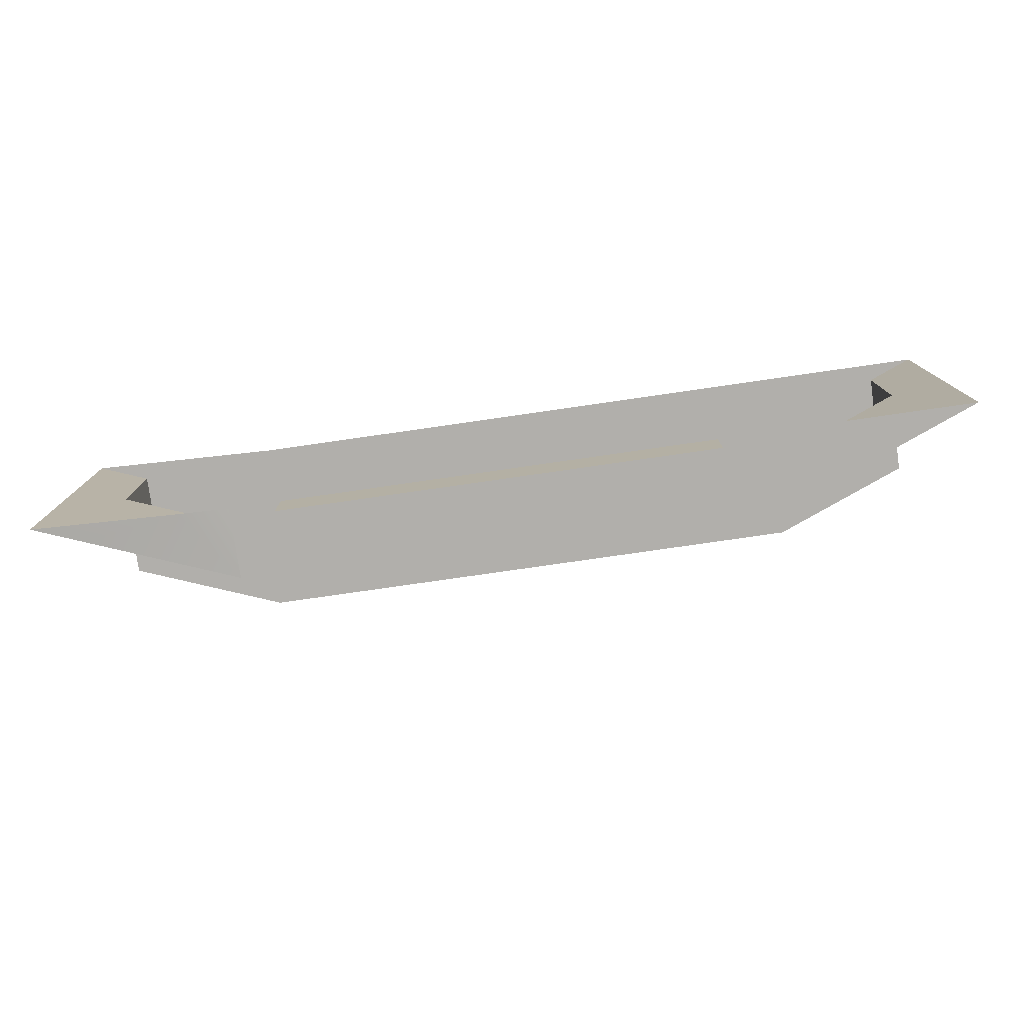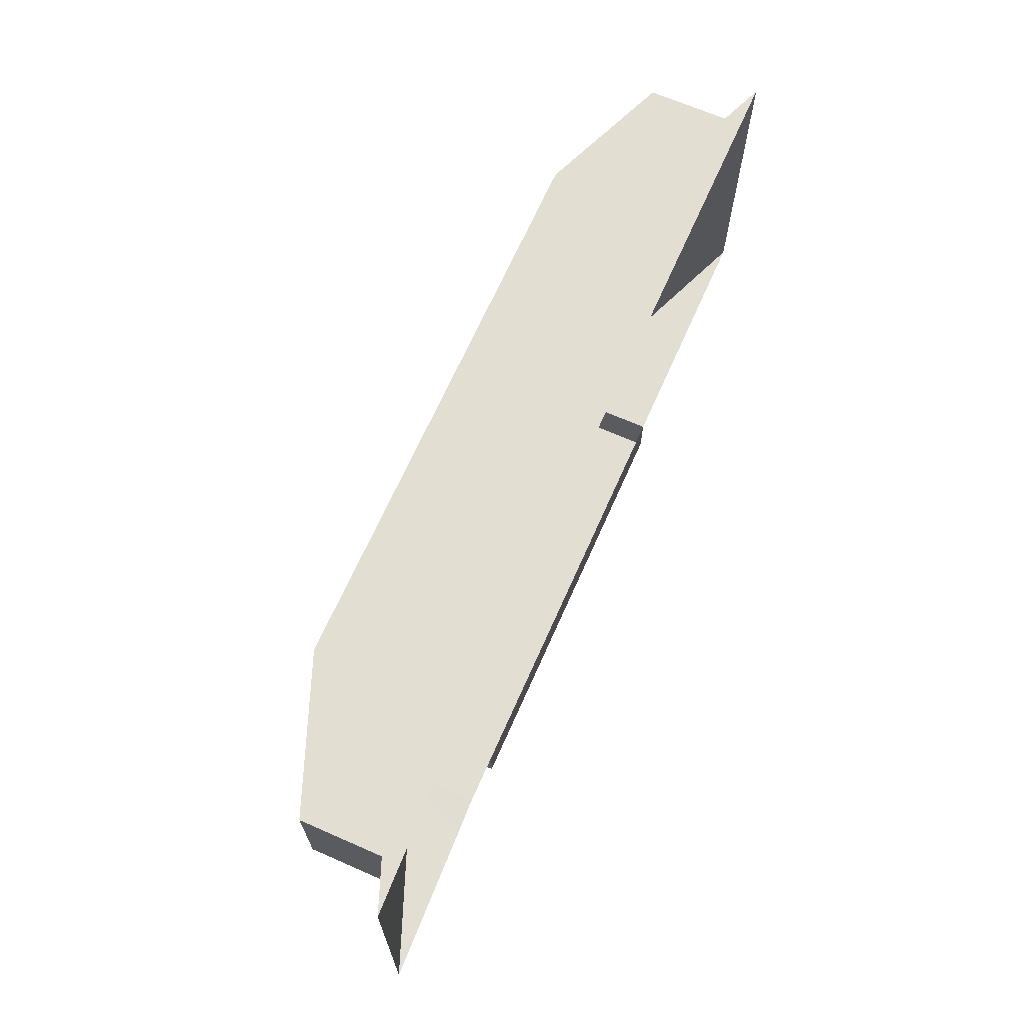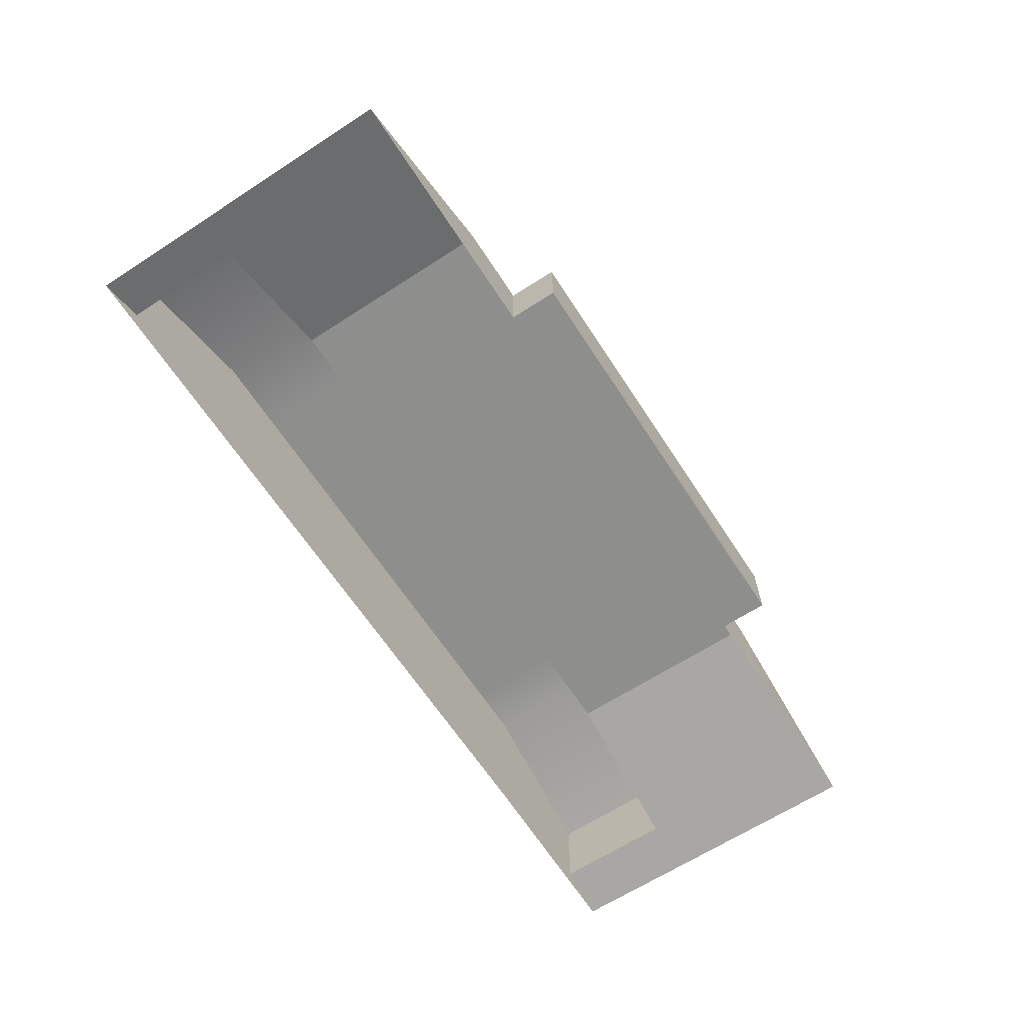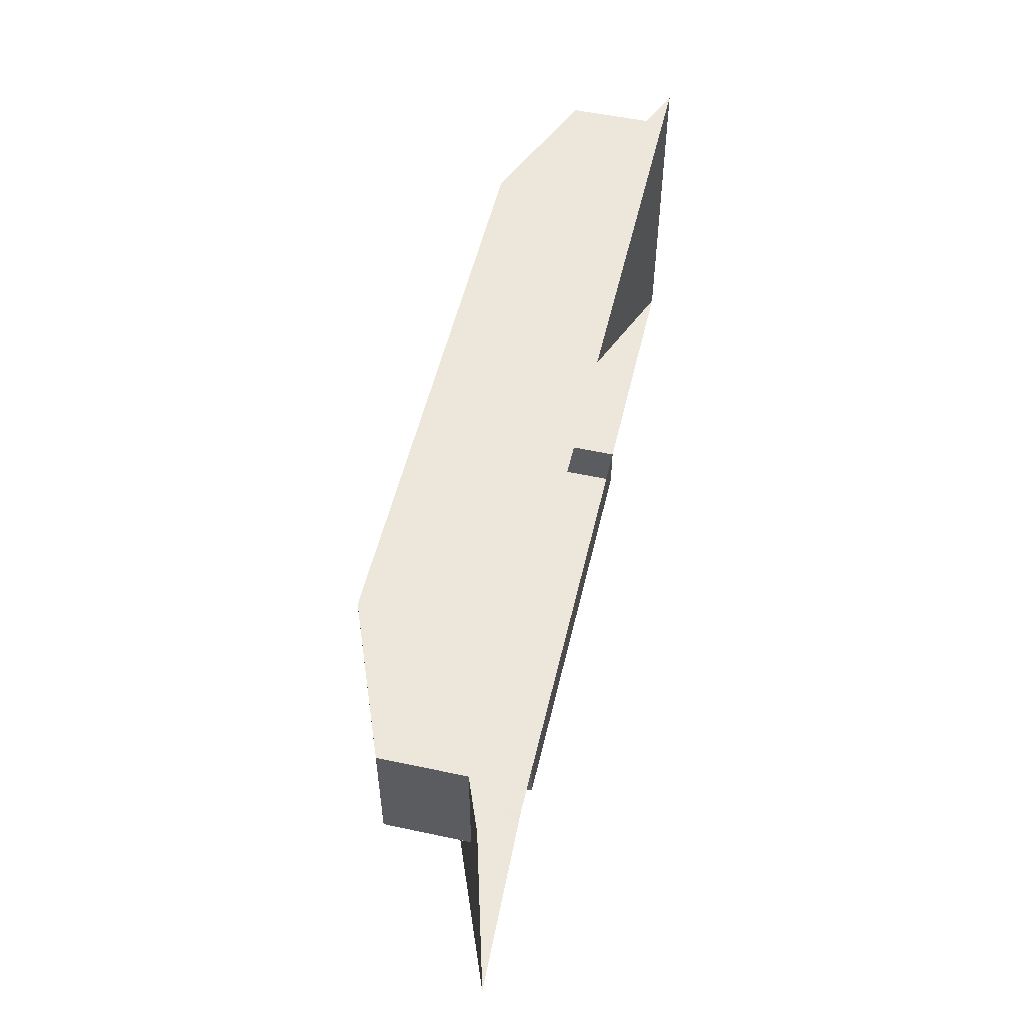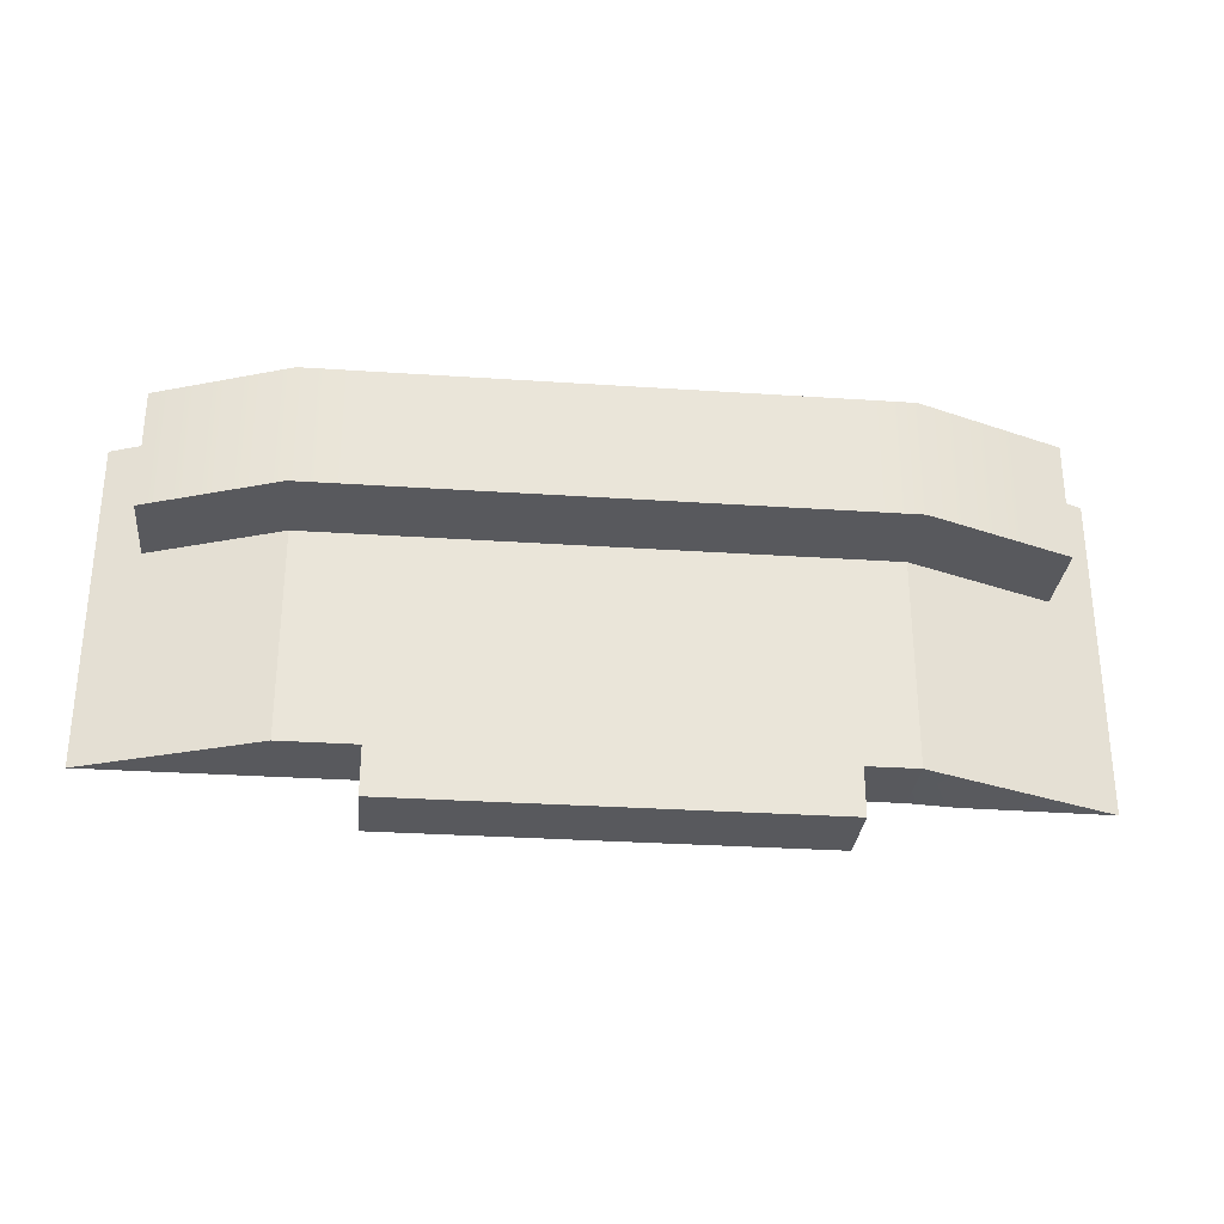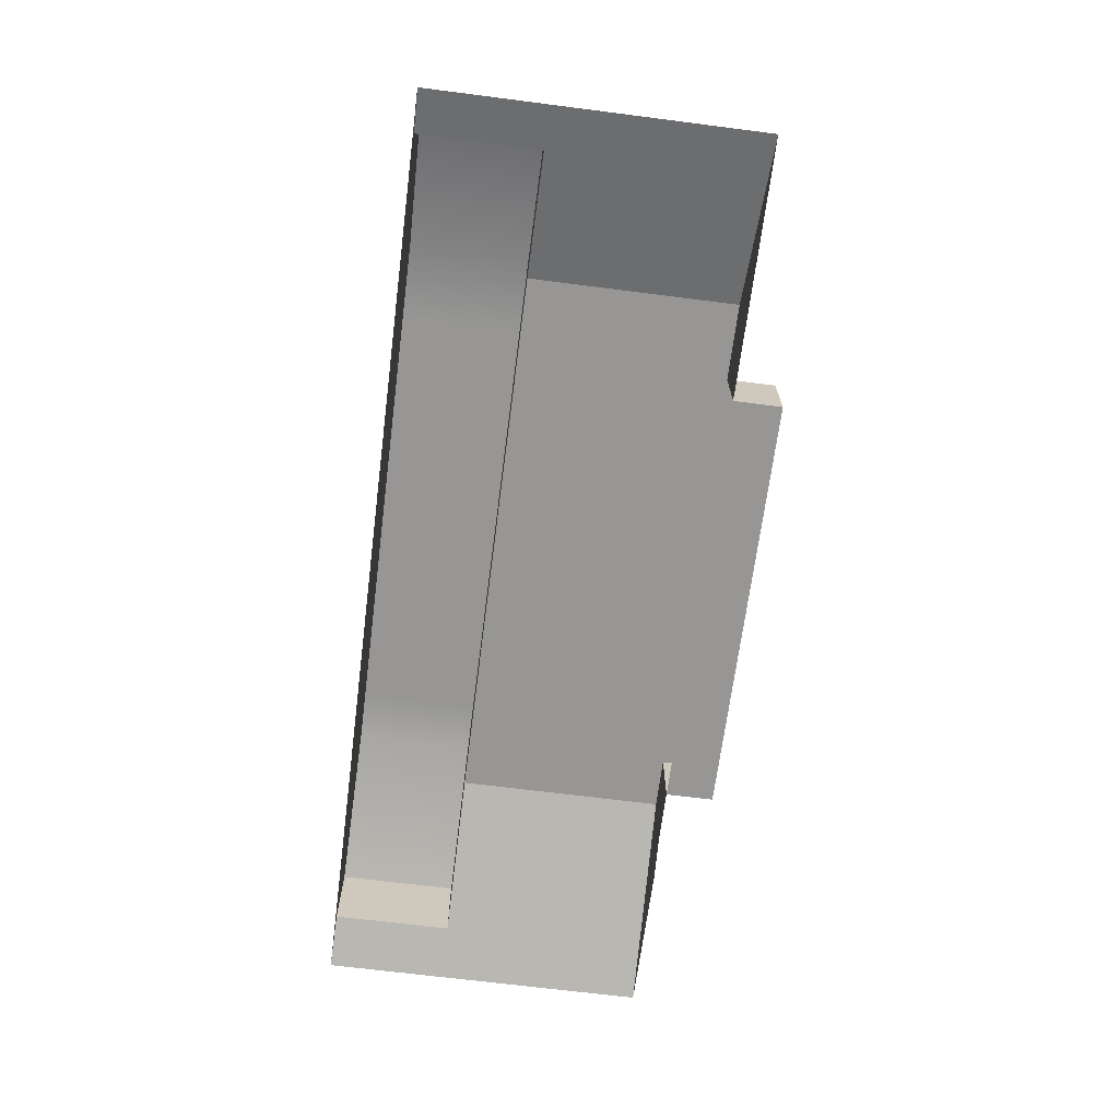
<metadata>
{"format":"obj","ext":"obj","renderer":"f3d","projection":"perspective","resolution":1024,"background":"white","views":[{"elev":-78.1,"azim":8.2,"up":"+Z"},{"elev":67.5,"azim":-66.1,"up":"+Z"},{"elev":-64.8,"azim":123.1,"up":"+Y"},{"elev":53.0,"azim":-76.9,"up":"+Z"},{"elev":-29.9,"azim":174.4,"up":"+Z"},{"elev":-67.9,"azim":82.7,"up":"+Y"}]}
</metadata>
<code>
g default
v -2.392 0.867 2.062
v 2.322 0.867 2.062
v 2.322 0.867 0.7496
v -2.392 0.867 0.7496
v 2.325 -0.7911 -2.062
v -2.389 -0.7911 -2.062
v -2.389 -0.01787 -2.062
v 2.325 -0.01787 -2.062
v 3.16 -0.01787 -1.534
v 3.16 -0.01787 0.7496
v 4.623 -0.5978 0.7496
v 4.623 -0.5978 -1.534
v 3.16 -0.7911 -1.534
v 3.16 -0.01787 -1.534
v 4.623 -0.5978 -1.534
v 5.111 -0.7911 -1.534
v 3.157 0.867 2.062
v 3.157 0.867 0.7496
v -2.389 -0.01787 -1.534
v -2.957 -0.01787 -1.534
v -2.957 -0.01787 0.7496
v -2.389 -0.01787 0.7496
v -2.389 -0.7911 -1.534
v -2.957 -0.7911 -1.534
v -2.957 -0.01787 -1.534
v -2.389 -0.01787 -1.534
v 2.325 -0.01787 -1.534
v 3.16 -0.01787 -1.534
v 3.16 -0.7911 -1.534
v 2.325 -0.7911 -1.534
v 2.325 -0.7911 2.062
v 2.325 -0.01787 2.062
v -2.389 -0.01787 2.062
v -2.389 -0.7911 2.062
v 3.16 -0.01787 2.062
v 3.16 -0.7911 2.062
v 4.623 -0.7911 2.062
v 4.623 -0.5978 2.062
v -2.957 -0.01787 2.062
v -2.957 -0.7911 2.062
v -2.96 0.867 2.062
v -2.96 0.867 0.7496
v -4.575 0.2301 0.7496
v -4.575 0.2301 2.062
v -3.495 -0.81 2.062
v -4.572 -0.6547 2.062
v 2.325 -0.01787 0.7496
v 2.325 -0.01787 -1.534
v 4.62 0.2871 2.062
v 4.62 0.2871 0.7496
v 3.16 -0.01787 0.7496
v 3.16 -0.01787 -1.534
v -2.957 -0.01787 0.7496
v -2.957 -0.01787 -1.534
v -4.572 -0.6547 -1.534
v -4.572 -0.6547 0.7496
v 5.111 -0.7911 0.7496
v 5.111 -0.7911 -1.534
v 4.623 -0.7911 2.062
v 5.111 -0.7911 2.062
v 4.623 -0.5978 2.062
v -5.111 -0.867 0.7496
v -5.111 -0.867 2.062
v -4.572 -0.6547 2.062
v -4.572 -0.6547 2.062
v -5.111 -0.867 2.062
v -3.495 -0.81 2.062
v 4.623 -0.5978 2.062
v 5.111 -0.7911 2.062
v -5.111 -0.867 -1.534
v -2.392 0.867 2.062
v -2.389 -0.01787 2.062
v 2.325 -0.01787 2.062
v 2.322 0.867 2.062
v 3.16 -0.01787 2.062
v 3.157 0.867 2.062
v 4.623 -0.5978 2.062
v 4.62 0.2871 2.062
v 4.62 0.2871 2.062
v 4.623 -0.5978 2.062
v 4.623 -0.5978 0.7496
v 4.62 0.2871 0.7496
v 4.62 0.2871 0.7496
v 4.623 -0.5978 0.7496
v 3.16 -0.01787 0.7496
v 3.157 0.867 0.7496
v 2.325 -0.01787 0.7496
v 2.322 0.867 0.7496
v -2.389 -0.01787 0.7496
v -2.392 0.867 0.7496
v -2.957 -0.01787 0.7496
v -2.96 0.867 0.7496
v -4.572 -0.6547 0.7496
v -4.575 0.2301 0.7496
v -4.575 0.2301 0.7496
v -4.572 -0.6547 0.7496
v -4.572 -0.6547 2.062
v -4.575 0.2301 2.062
v -4.575 0.2301 2.062
v -4.572 -0.6547 2.062
v -2.957 -0.01787 2.062
v -2.96 0.867 2.062
v -3.495 -0.81 -1.551
v -4.572 -0.6547 -1.534
v -2.957 -0.01787 -1.534
v -2.957 -0.7911 -1.534
v -5.111 -0.867 -1.534
v -2.389 -0.7911 -2.062
v -2.389 -0.7911 -1.534
v -2.389 -0.01787 -1.534
v -2.389 -0.01787 -2.062
v -2.389 -0.01787 -2.062
v 2.325 -0.01787 -2.062
v 2.325 -0.01787 -2.062
v 2.325 -0.01787 -1.534
v 2.325 -0.7911 -1.534
v 2.325 -0.7911 -2.062
v 2.325 -0.7911 -2.062
v 2.325 -0.7911 -1.534
v -2.389 -0.7911 -1.534
v -2.389 -0.7911 -2.062
g Rampa1:Mesh
f 1 2 3
f 3 4 1
f 5 6 7
f 7 8 5
f 9 10 11
f 11 12 9
f 13 14 15
f 13 15 16
f 2 17 18
f 18 3 2
f 19 20 21
f 21 22 19
f 23 24 25
f 25 26 23
f 27 28 29
f 29 30 27
f 31 32 33
f 33 34 31
f 35 36 37
f 37 38 35
f 36 35 32
f 32 31 36
f 34 33 39
f 39 40 34
f 41 42 43
f 43 44 41
f 45 40 39
f 39 46 45
f 47 48 19
f 19 22 47
f 18 17 49
f 49 50 18
f 51 52 48
f 48 47 51
f 42 41 1
f 1 4 42
f 53 54 55
f 55 56 53
f 11 57 58
f 58 12 11
f 59 60 61
f 56 62 63
f 63 64 56
f 65 66 67
f 68 69 57
f 57 11 68
f 55 70 62
f 62 56 55
f 71 72 73
f 73 74 71
f 74 73 75
f 75 76 74
f 76 75 77
f 77 78 76
f 79 80 81
f 81 82 79
f 83 84 85
f 85 86 83
f 86 85 87
f 87 88 86
f 88 87 89
f 89 90 88
f 90 89 91
f 91 92 90
f 92 91 93
f 93 94 92
f 95 96 97
f 97 98 95
f 99 100 101
f 101 102 99
f 102 101 72
f 72 71 102
f 103 104 105
f 105 106 103
f 107 104 103
f 108 109 110
f 110 111 108
f 112 19 48
f 48 113 112
f 114 115 116
f 116 117 114
f 118 119 120
f 120 121 118

</code>
